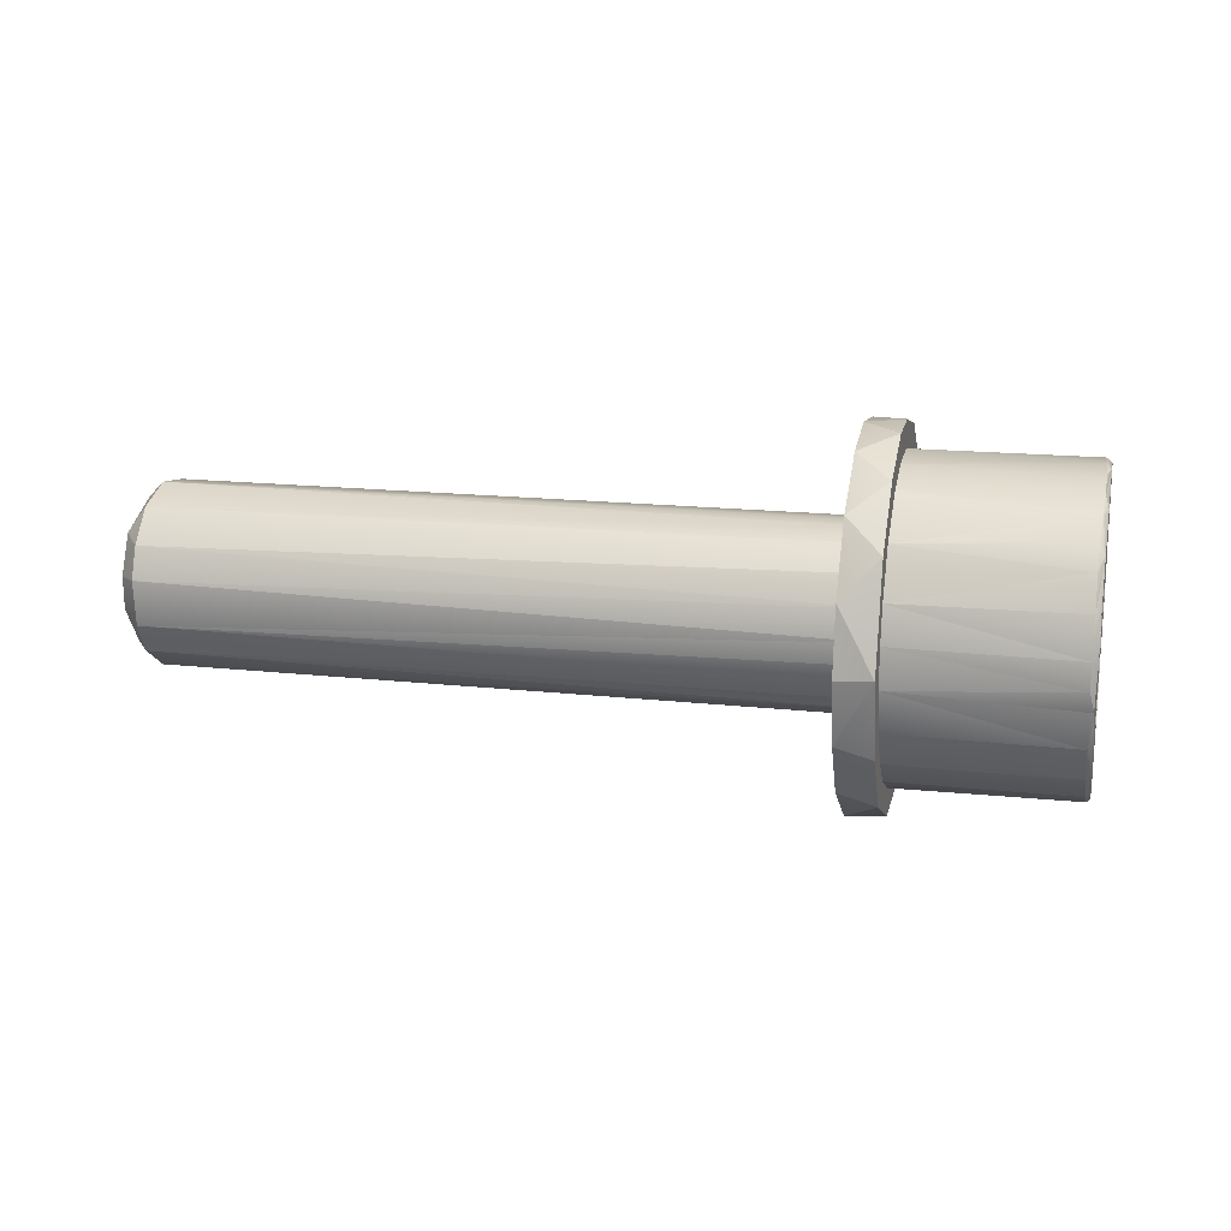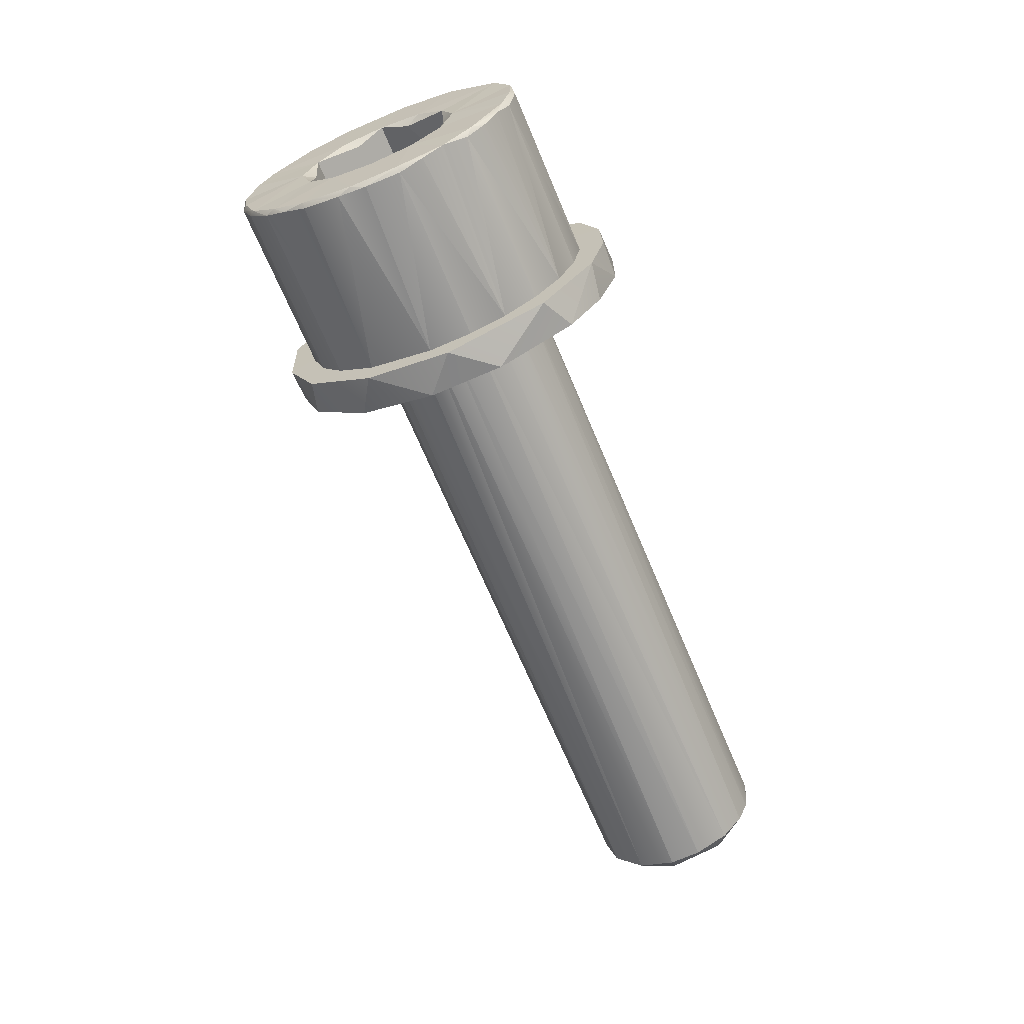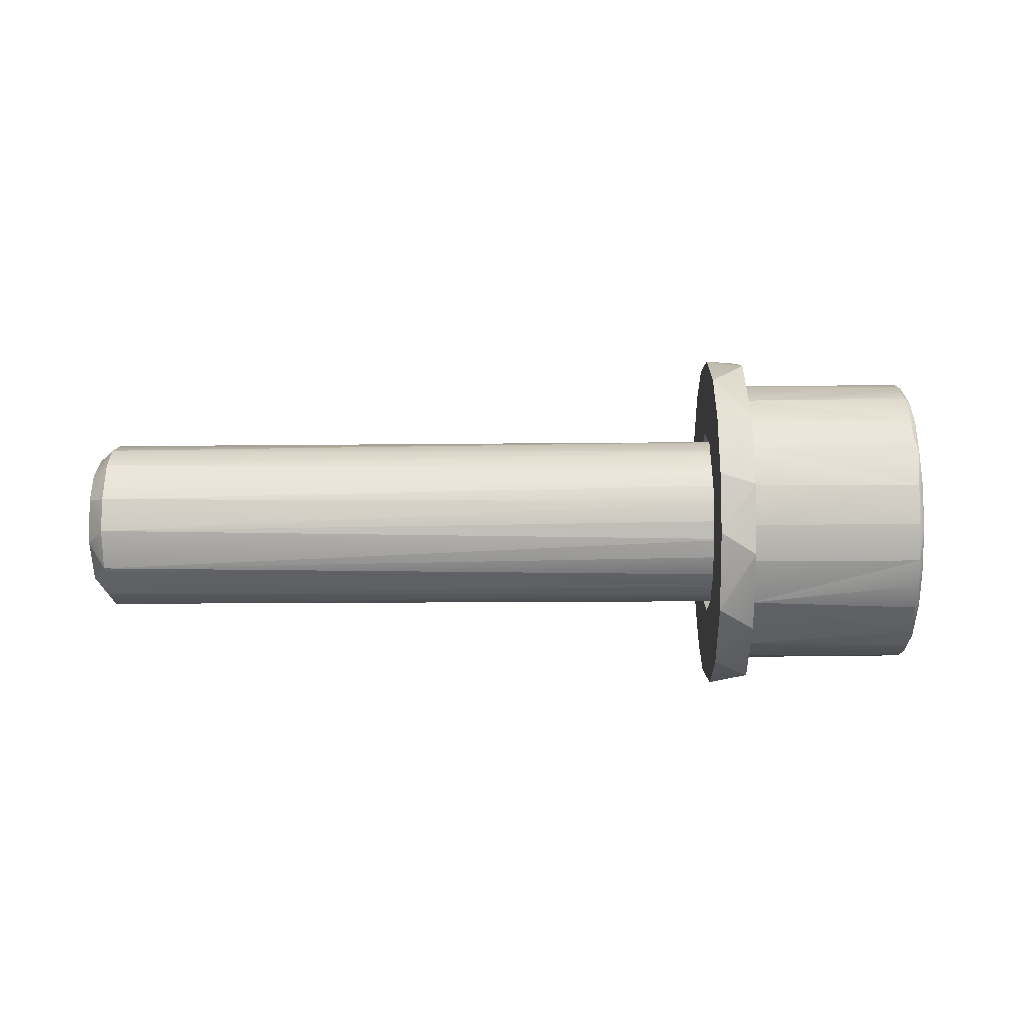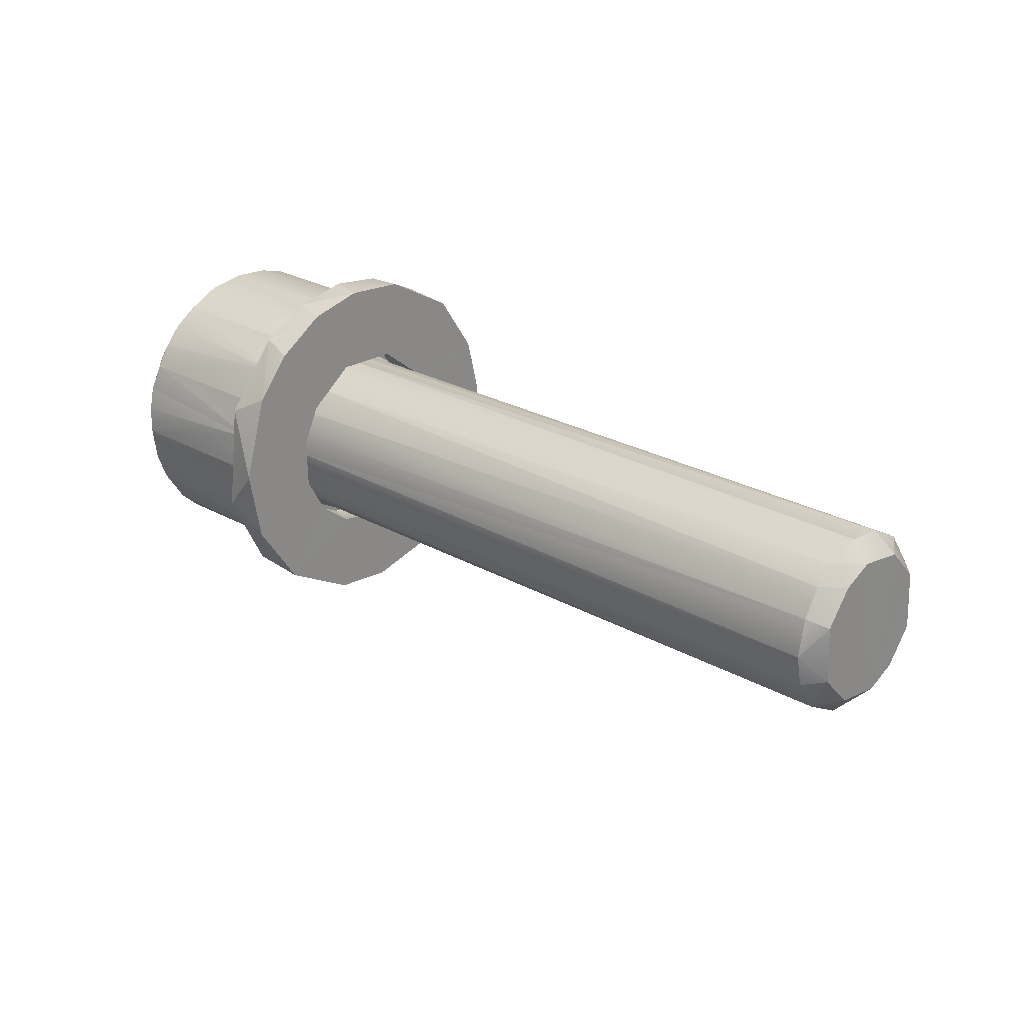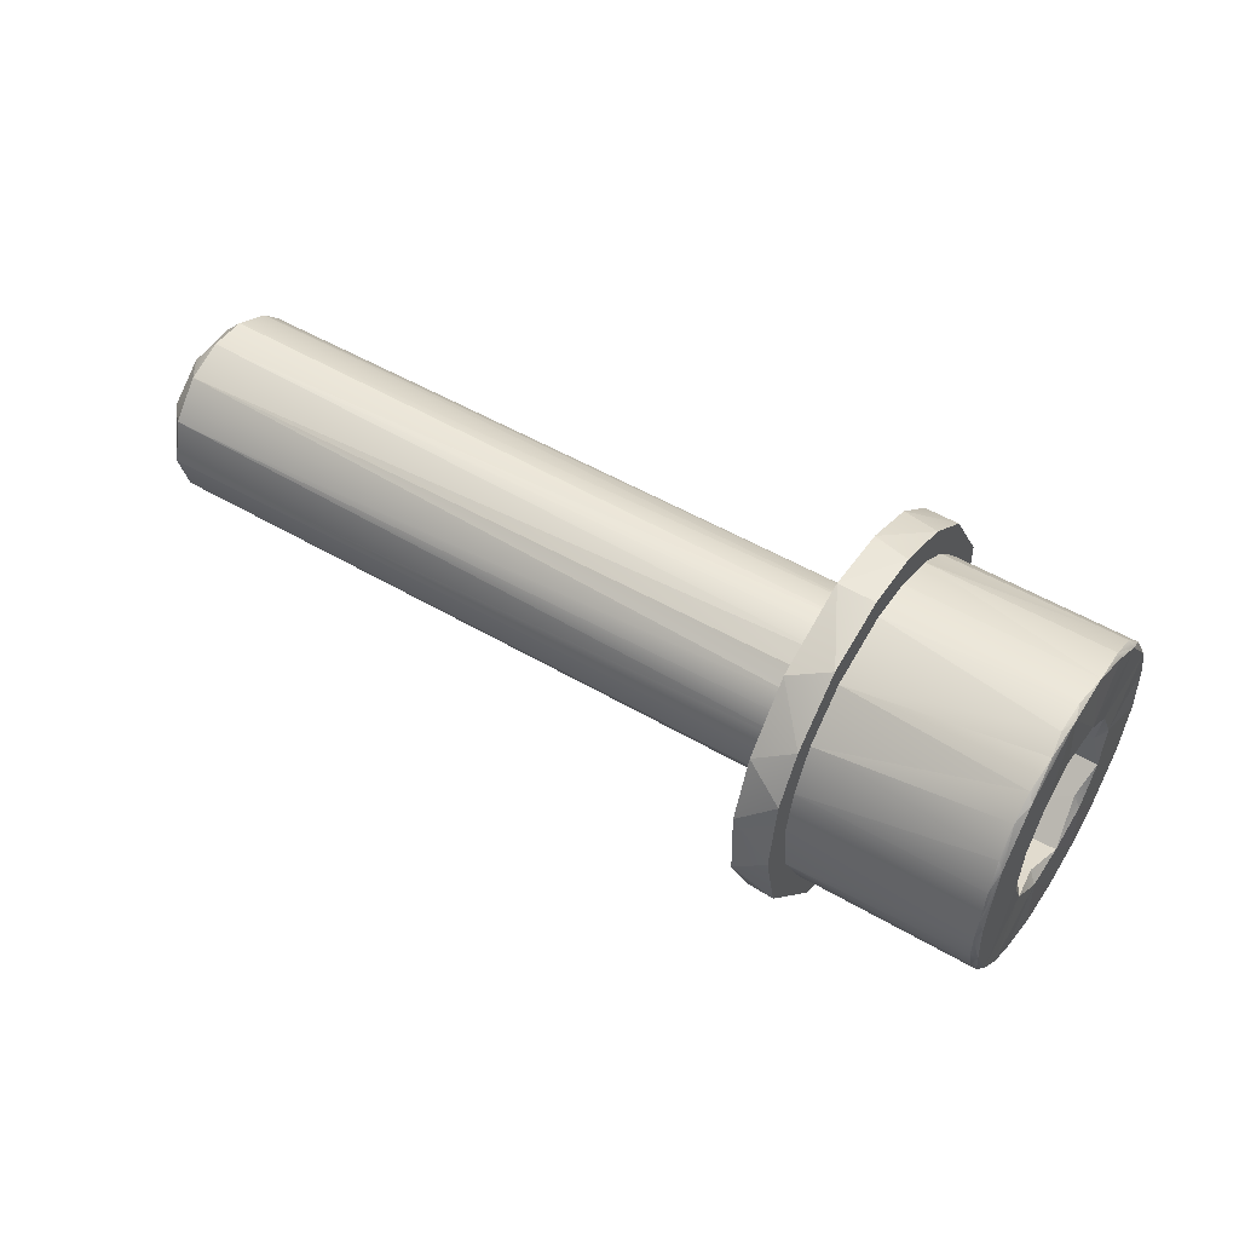
<metadata>
{"format":"obj","ext":"obj","renderer":"f3d","projection":"perspective","resolution":1024,"background":"white","views":[{"elev":-61.1,"azim":2.7,"up":"+Y"},{"elev":-66.2,"azim":100.0,"up":"+Z"},{"elev":-26.2,"azim":-11.6,"up":"+Z"},{"elev":43.4,"azim":-138.7,"up":"+Y"},{"elev":26.8,"azim":30.6,"up":"+Y"}]}
</metadata>
<code>
o Pneumatikspanner.007
v -0.003058 0.02318 -0.1785
v -0.00353 0.02334 -0.1792
v -0.002903 0.02388 -0.1793
v -0.003421 0.02383 -0.1804
v -0.002825 0.02418 -0.1802
v -0.003459 0.02366 -0.1813
v -0.003612 0.02298 -0.1822
v -0.003052 0.02321 -0.1825
v -0.00325 0.02228 -0.1829
v -0.003455 0.02141 -0.183
v -0.002858 0.02408 -0.1813
v -0.002914 0.02379 -0.1819
v -0.003948 0.02146 -0.1825
v -0.00367 0.0204 -0.1826
v 0.01595 0.0195 -0.179
v 0.01584 0.0191 -0.1785
v 0.01575 0.01856 -0.1782
v -0.003572 0.02086 -0.1781
v -0.00377 0.01995 -0.1788
v -0.003881 0.01947 -0.1796
v -0.003301 0.02207 -0.178
v 0.01501 0.01517 -0.1799
v -0.003907 0.01931 -0.1808
v 0.01503 0.01509 -0.1805
v 0.01507 0.0155 -0.1791
v 0.02143 0.02046 -0.1808
v 0.0214 0.02047 -0.1797
v 0.02132 0.01999 -0.1784
v 0.02114 0.01986 -0.178
v 0.02114 0.01944 -0.1776
v 0.02136 0.0206 -0.1808
v 0.02125 0.02025 -0.1787
v 0.02092 0.01882 -0.177
v 0.02076 0.01815 -0.1766
v 0.021 0.01854 -0.1769
v 0.02059 0.01732 -0.1763
v 0.02043 0.01646 -0.1763
v 0.02026 0.0156 -0.1764
v 0.02008 0.01494 -0.1766
v 0.01991 0.01427 -0.1769
v 0.01976 0.01366 -0.1774
v 0.01964 0.01302 -0.1781
v 0.01976 0.01298 -0.1783
v 0.01969 0.01261 -0.1792
v 0.0196 0.01234 -0.1803
v 0.01949 0.01238 -0.1798
v 0.01952 0.01255 -0.1791
v 0.02001 0.01405 -0.1772
v 0.02028 0.01524 -0.1766
v 0.02066 0.01701 -0.1764
v 0.01659 0.02168 -0.1808
v 0.01657 0.02159 -0.1796
v 0.01649 0.02122 -0.1785
v 0.01623 0.02008 -0.1771
v 0.01594 0.01876 -0.1764
v 0.01567 0.01752 -0.1762
v 0.01542 0.01641 -0.1764
v 0.01511 0.015 -0.1771
v 0.0149 0.01404 -0.1782
v 0.0148 0.01361 -0.1791
v 0.01474 0.01337 -0.1801
v 0.01622 0.02006 -0.181
v 0.0162 0.01998 -0.1797
v 0.0161 0.01952 -0.1789
v 0.01595 0.01889 -0.1783
v 0.01573 0.01782 -0.1779
v 0.01541 0.01636 -0.178
v 0.01542 0.01684 -0.1781
v 0.01525 0.01605 -0.1785
v 0.01611 0.02 -0.1807
v 0.01607 0.01994 -0.18
v 0.01604 0.01978 -0.1795
v 0.01566 0.01806 -0.1781
v 0.01554 0.01756 -0.178
v 0.01509 0.01499 -0.18
v 0.01518 0.01539 -0.1791
v 0.01811 0.01698 -0.1828
v 0.01854 0.01894 -0.1817
v 0.01811 0.01698 -0.1782
v 0.01854 0.01894 -0.1793
v 0.01767 0.01503 -0.1793
v 0.01767 0.01503 -0.1817
v 0.02095 0.01838 -0.1793
v 0.02081 0.01843 -0.1803
v 0.02096 0.01841 -0.1816
v 0.02055 0.01725 -0.1786
v 0.02055 0.01644 -0.1782
v 0.02009 0.01451 -0.1793
v 0.0202 0.01571 -0.1786
v 0.0201 0.01451 -0.1817
v 0.01992 0.01453 -0.1805
v 0.0202 0.01571 -0.1824
v 0.02055 0.01644 -0.1828
v 0.02057 0.01746 -0.1822
v 0.02029 0.01529 -0.1785
v 0.02106 0.01874 -0.1805
v 0.01613 0.01967 -0.182
v 0.01592 0.01872 -0.1828
v 0.0156 0.01723 -0.1831
v 0.01536 0.01653 -0.1828
v 0.01519 0.01602 -0.1825
v 0.01512 0.01563 -0.182
v 0.01504 0.01534 -0.1816
v 0.01499 0.01516 -0.181
v 0.01532 0.01601 -0.1826
v 0.01517 0.01531 -0.1818
v 0.0151 0.01503 -0.1811
v 0.01543 0.01704 -0.183
v 0.01554 0.01754 -0.183
v 0.01571 0.01824 -0.1829
v 0.0158 0.01882 -0.1826
v 0.01594 0.01934 -0.1822
v 0.01604 0.0198 -0.1815
v 0.0152 0.01544 -0.1842
v 0.01498 0.01443 -0.1833
v 0.01485 0.01382 -0.1825
v 0.01476 0.01345 -0.1813
v 0.01654 0.02147 -0.1818
v 0.01644 0.021 -0.1828
v 0.01628 0.02028 -0.1837
v 0.01608 0.0194 -0.1843
v 0.01586 0.01839 -0.1847
v 0.0156 0.01721 -0.1848
v 0.02126 0.02042 -0.1818
v 0.021 0.01924 -0.1837
v 0.02059 0.01736 -0.1847
v 0.02023 0.01561 -0.1847
v 0.01974 0.01338 -0.1833
v 0.01959 0.01278 -0.1825
v 0.02128 0.02008 -0.1825
v 0.02114 0.01973 -0.1831
v 0.02099 0.01858 -0.1841
v 0.02082 0.018 -0.1844
v 0.0204 0.0164 -0.1848
v 0.01999 0.0146 -0.1843
v 0.01989 0.01396 -0.1839
v 0.01975 0.0129 -0.1825
v 0.02138 0.02024 -0.1819
v 0.02118 0.01937 -0.1834
v 0.02073 0.01729 -0.1845
v 0.02012 0.01457 -0.1842
v 0.02044 0.01597 -0.1846
v 0.01992 0.01363 -0.1834
v 0.01967 0.01251 -0.1813
v 0.01951 0.01241 -0.1814
v 0.02004 0.01414 -0.1805
v 0.02029 0.01529 -0.1825
v 0.0208 0.01759 -0.1825
v 0.0208 0.01759 -0.1785
v -0.004297 0.01988 -0.1806
v -0.00419 0.02037 -0.1818
v -0.00426 0.02005 -0.1797
v -0.004111 0.02073 -0.1788
v -0.003771 0.02226 -0.1785
v -0.003852 0.01961 -0.1817
f 154 1 2
f 2 3 4
f 4 3 5
f 7 8 9
f 2 1 3
f 4 5 11
f 4 11 6
f 6 11 12
f 6 12 7
f 7 12 8
f 13 10 14
f 10 13 9
f 13 7 9
f 70 5 71
f 72 71 3
f 72 3 15
f 16 15 1
f 16 1 17
f 71 5 3
f 15 3 1
f 17 1 21
f 17 21 73
f 73 21 74
f 74 21 18
f 74 18 68
f 22 20 23
f 22 23 24
f 22 25 20
f 20 25 19
f 25 69 19
f 19 69 18
f 69 68 18
f 30 28 29
f 26 31 27
f 28 27 32
f 28 32 29
f 30 35 28
f 43 42 47
f 43 47 44
f 44 47 45
f 47 46 45
f 42 43 48
f 42 48 41
f 41 48 40
f 40 48 39
f 48 49 39
f 39 49 38
f 38 49 50
f 38 50 37
f 37 50 36
f 36 50 34
f 35 30 33
f 33 34 35
f 35 34 50
f 31 51 27
f 27 51 52
f 27 52 32
f 32 52 53
f 32 53 29
f 29 53 54
f 54 30 29
f 54 33 30
f 39 57 58
f 39 58 40
f 40 58 41
f 41 58 59
f 41 59 42
f 42 59 47
f 47 59 60
f 47 60 46
f 46 60 61
f 46 61 45
f 57 39 38
f 57 38 56
f 56 38 37
f 56 37 36
f 56 36 55
f 55 36 34
f 55 34 33
f 55 33 54
f 67 68 69
f 62 70 63
f 63 70 71
f 63 71 72
f 63 72 64
f 66 65 73
f 66 73 74
f 66 74 67
f 67 74 68
f 64 72 15
f 64 15 65
f 65 17 73
f 65 15 16
f 65 16 17
f 22 75 25
f 25 75 76
f 25 76 69
f 22 24 75
f 69 76 67
f 77 78 79
f 79 78 80
f 79 81 82
f 79 82 77
f 83 80 84
f 85 84 78
f 80 78 84
f 80 83 86
f 80 86 79
f 79 86 87
f 88 81 89
f 89 79 87
f 81 79 89
f 90 82 91
f 91 81 88
f 82 81 91
f 82 90 92
f 82 92 77
f 77 92 93
f 85 78 94
f 94 77 93
f 78 77 94
f 89 87 95
f 89 95 88
f 96 83 84
f 85 96 84
f 110 98 99
f 110 99 109
f 109 99 108
f 108 99 100
f 100 105 101
f 101 105 102
f 105 100 99
f 75 24 107
f 106 102 105
f 107 24 104
f 107 104 106
f 106 104 103
f 106 103 102
f 62 113 70
f 62 97 113
f 113 97 112
f 112 97 98
f 98 110 111
f 98 111 112
f 105 114 115
f 105 115 106
f 106 115 116
f 106 116 107
f 107 116 117
f 107 117 75
f 75 117 61
f 75 61 60
f 75 60 76
f 76 60 59
f 76 59 67
f 67 59 58
f 67 58 57
f 67 57 66
f 66 57 56
f 66 56 55
f 66 55 65
f 65 55 54
f 65 54 64
f 64 54 53
f 64 53 63
f 63 53 52
f 63 52 51
f 63 51 62
f 62 51 118
f 62 118 97
f 97 118 119
f 97 119 98
f 98 119 120
f 98 120 121
f 98 121 122
f 98 122 99
f 99 122 123
f 99 123 114
f 99 114 105
f 118 51 124
f 118 124 119
f 120 119 125
f 120 125 121
f 122 121 126
f 122 126 123
f 123 127 114
f 116 115 128
f 116 128 129
f 51 31 124
f 119 124 130
f 119 130 131
f 119 131 125
f 121 125 132
f 121 132 133
f 121 133 126
f 123 126 134
f 123 134 127
f 127 135 114
f 114 135 136
f 114 136 128
f 114 128 115
f 116 129 145
f 116 145 117
f 117 145 61
f 61 145 45
f 129 128 137
f 124 31 138
f 124 138 130
f 131 130 139
f 131 139 125
f 125 139 132
f 126 133 140
f 126 140 134
f 135 127 141
f 135 141 136
f 31 26 138
f 134 140 142
f 134 142 127
f 127 142 141
f 128 136 143
f 128 143 137
f 136 141 143
f 130 138 139
f 133 132 140
f 144 45 145
f 144 145 137
f 137 145 129
f 144 146 45
f 45 146 44
f 44 146 88
f 44 88 43
f 43 88 95
f 43 95 48
f 48 95 49
f 146 144 137
f 146 137 90
f 90 137 143
f 90 143 147
f 147 143 141
f 147 141 142
f 147 142 93
f 93 142 140
f 93 140 148
f 148 140 132
f 148 132 139
f 148 139 85
f 85 139 138
f 85 138 96
f 96 138 26
f 96 26 27
f 96 27 28
f 96 28 83
f 83 28 149
f 149 28 35
f 149 35 50
f 149 50 87
f 87 50 49
f 87 49 95
f 94 93 148
f 94 148 85
f 146 90 91
f 91 88 146
f 83 149 86
f 86 149 87
f 147 93 92
f 90 147 92
f 150 13 151
f 152 153 150
f 150 153 154
f 150 154 2
f 150 2 4
f 150 4 6
f 150 6 7
f 150 7 13
f 11 5 70
f 11 70 113
f 11 113 12
f 12 113 112
f 12 112 8
f 8 112 111
f 111 110 8
f 8 110 9
f 9 110 109
f 9 109 10
f 14 102 155
f 23 155 104
f 23 104 24
f 109 108 10
f 10 108 14
f 14 108 100
f 14 100 101
f 14 101 102
f 102 103 155
f 155 103 104
f 21 1 154
f 21 154 18
f 18 154 153
f 19 153 152
f 19 152 20
f 20 152 150
f 20 150 23
f 14 155 151
f 14 151 13
f 23 150 155
f 155 150 151
f 19 18 153
o Pneumatikspanner.035
v 0.01446 0.01668 -0.1779
v 0.01488 0.01858 -0.1778
v 0.01577 0.018 -0.1778
v 0.0155 0.01679 -0.1778
v 0.01524 0.0156 -0.1785
v 0.01419 0.01551 -0.1789
v 0.01507 0.01481 -0.1802
v 0.01408 0.015 -0.1807
v 0.01514 0.01513 -0.1818
v 0.01422 0.01563 -0.1822
v 0.0153 0.01586 -0.1827
v 0.01442 0.01652 -0.183
v 0.01555 0.017 -0.1832
v 0.01467 0.01766 -0.1833
v 0.01568 0.01756 -0.1755
v 0.0145 0.01687 -0.1756
v 0.01527 0.01573 -0.1758
v 0.01409 0.01502 -0.1763
v 0.0149 0.01405 -0.1769
v 0.01377 0.01358 -0.1778
v 0.01459 0.01268 -0.1795
v 0.01362 0.01292 -0.1795
v 0.01461 0.01275 -0.1817
v 0.01362 0.01292 -0.1813
v 0.01374 0.01347 -0.183
v 0.01479 0.01357 -0.1835
v 0.01409 0.01503 -0.1847
v 0.0152 0.01541 -0.185
v 0.01572 0.01776 -0.1856
v 0.01455 0.0171 -0.1855
v 0.01487 0.01856 -0.1756
v 0.01598 0.01894 -0.1757
v 0.01637 0.02067 -0.1766
v 0.01529 0.02044 -0.1763
v 0.01565 0.02205 -0.1781
v 0.01662 0.02181 -0.1781
v 0.01673 0.02232 -0.1795
v 0.01576 0.02258 -0.1797
v 0.01675 0.02239 -0.1811
v 0.01576 0.02258 -0.1813
v 0.01665 0.02198 -0.1826
v 0.01564 0.02204 -0.1829
v 0.01545 0.02116 -0.1841
v 0.01633 0.02051 -0.1845
v 0.01499 0.0191 -0.1853
v 0.01612 0.01956 -0.1786
v 0.0152 0.02004 -0.179
v 0.01627 0.02025 -0.1805
v 0.0153 0.02047 -0.1807
v 0.01617 0.0198 -0.182
v 0.01516 0.01984 -0.1822
v 0.01592 0.01866 -0.183
v 0.01496 0.01898 -0.183
f 156 157 158
f 156 158 159
f 156 159 160
f 161 160 162
f 156 160 161
f 163 162 164
f 164 165 163
f 165 166 167
f 167 168 169
f 168 167 166
f 166 165 164
f 162 163 161
f 170 171 172
f 172 173 174
f 174 175 176
f 178 176 179
f 178 180 181
f 172 171 173
f 174 173 175
f 175 177 176
f 176 177 179
f 178 179 180
f 181 180 182
f 183 185 184
f 185 183 182
f 182 183 181
f 186 171 170
f 186 187 189
f 187 188 189
f 189 188 190
f 190 192 193
f 193 194 195
f 195 194 196
f 195 196 197
f 198 199 200
f 185 200 184
f 188 191 190
f 191 192 190
f 193 192 194
f 197 196 198
f 198 196 199
f 200 199 184
f 187 186 170
f 158 157 201
f 201 202 203
f 201 157 202
f 202 204 203
f 203 204 205
f 204 206 205
f 206 208 207
f 207 208 169
f 168 207 169
f 206 207 205
f 168 184 207
f 207 184 199
f 207 199 205
f 205 199 196
f 205 196 203
f 203 196 194
f 203 194 192
f 203 192 201
f 201 192 191
f 201 191 188
f 201 188 187
f 201 187 158
f 158 187 170
f 158 170 159
f 159 170 172
f 159 172 160
f 160 172 174
f 160 174 176
f 160 176 162
f 162 176 178
f 162 178 164
f 164 178 181
f 164 181 166
f 166 181 183
f 166 183 168
f 168 183 184
f 157 189 202
f 202 189 190
f 202 190 204
f 204 190 193
f 204 193 195
f 204 195 197
f 204 197 206
f 206 197 198
f 206 198 208
f 208 198 200
f 208 200 169
f 169 200 185
f 169 185 167
f 167 185 182
f 167 182 165
f 165 182 180
f 165 180 163
f 163 180 179
f 163 179 177
f 163 177 161
f 161 177 175
f 161 175 173
f 161 173 156
f 156 173 171
f 156 171 157
f 157 171 186
f 157 186 189

</code>
